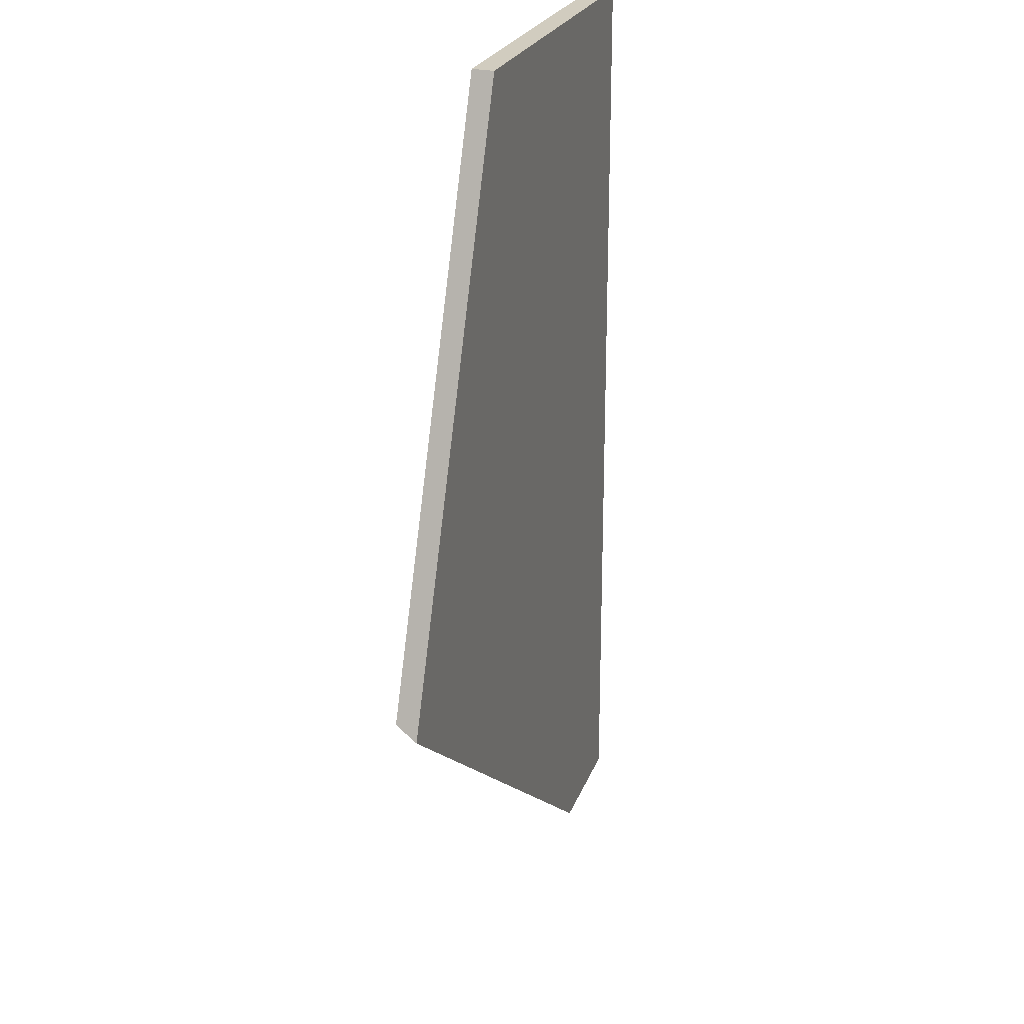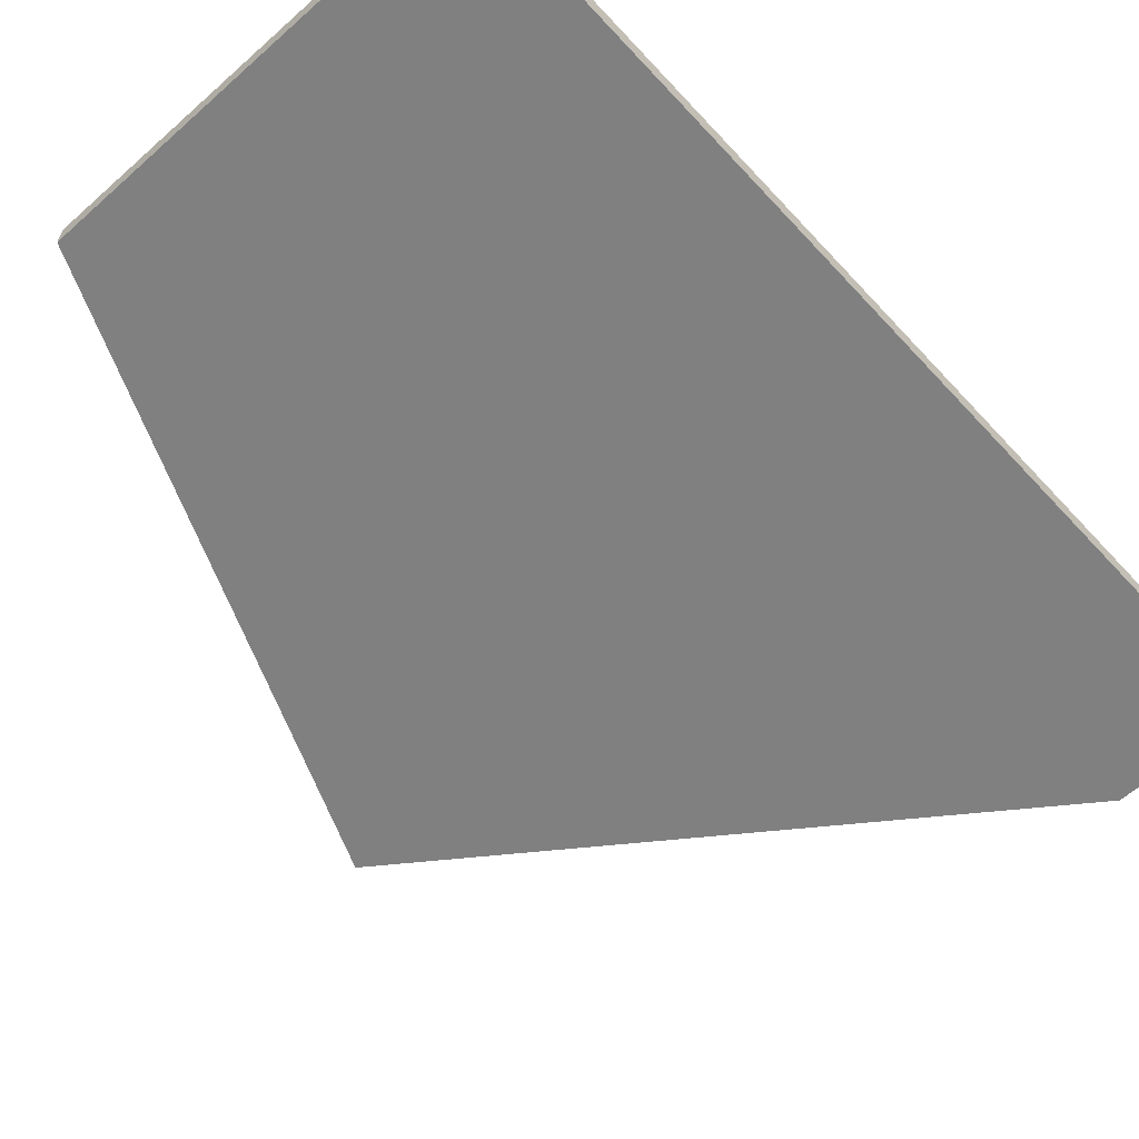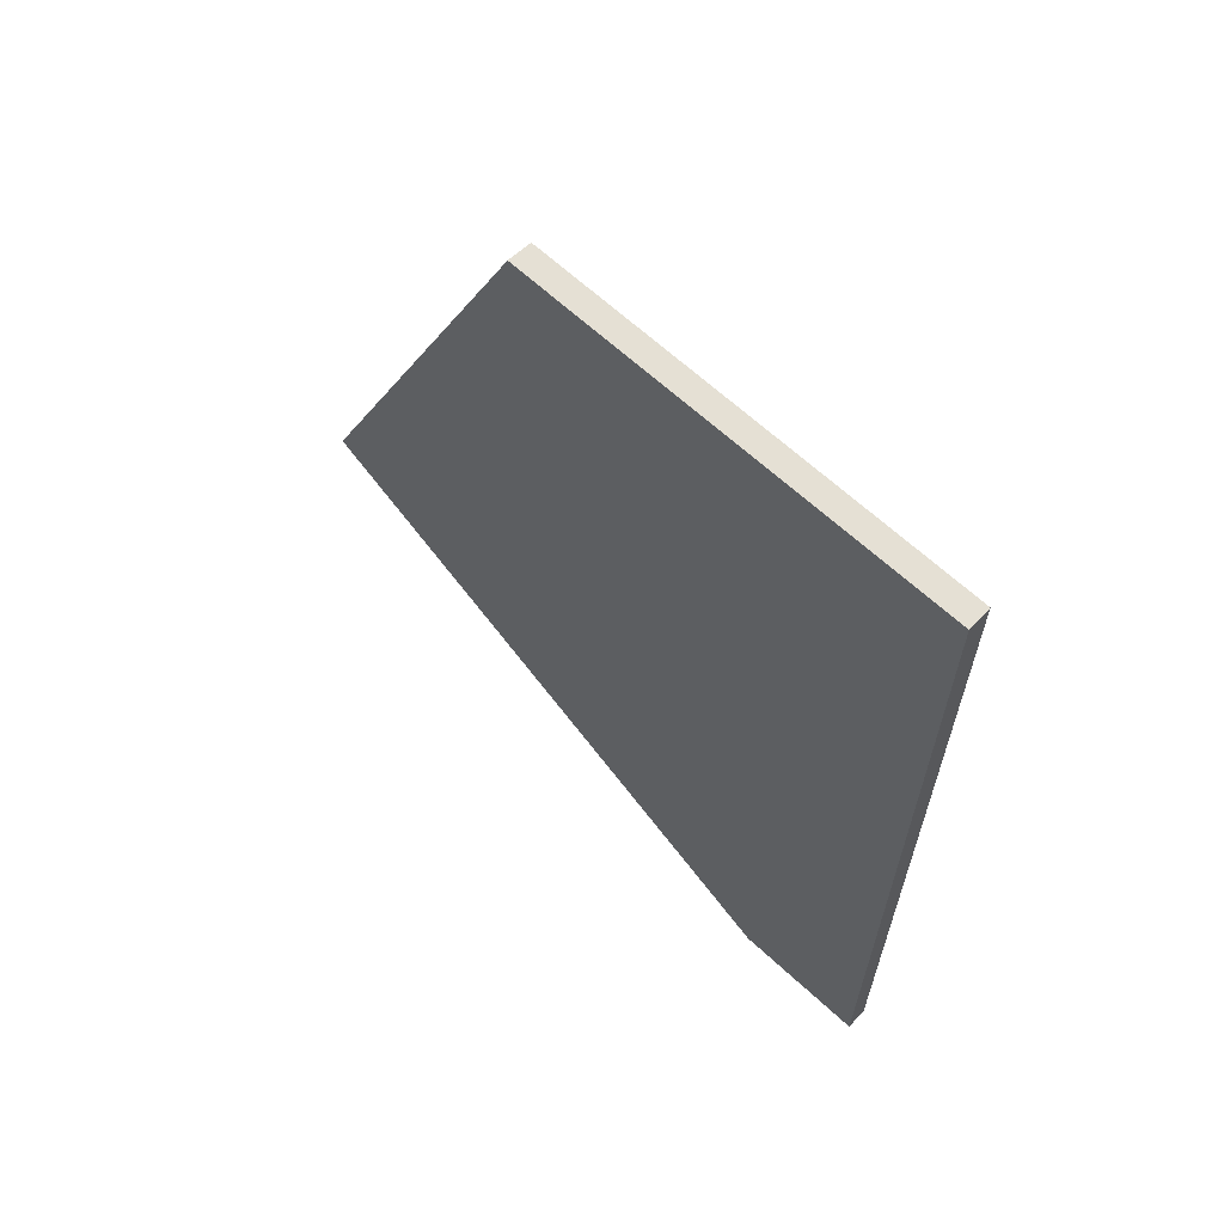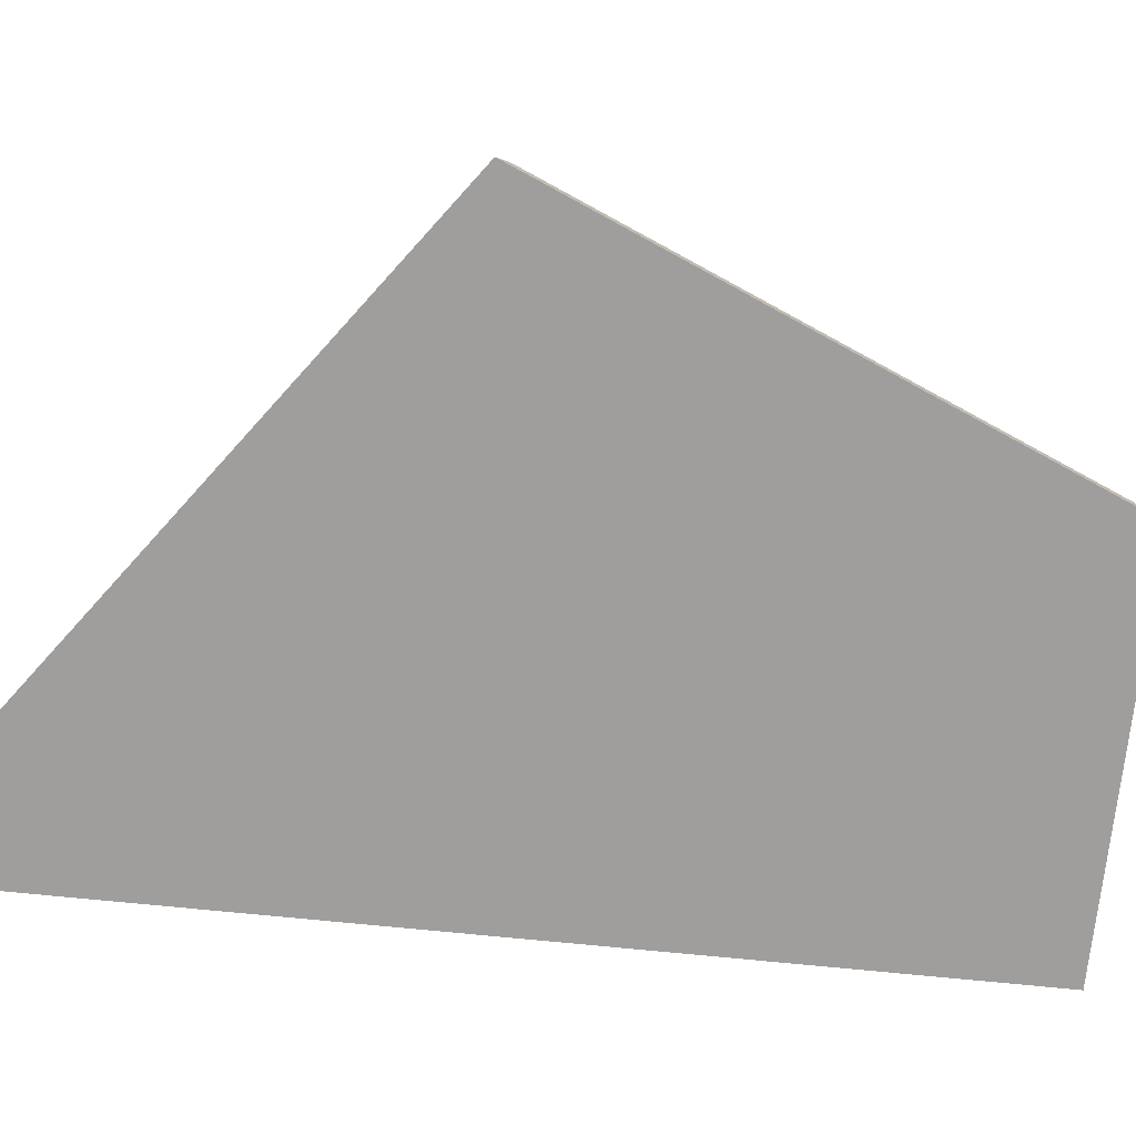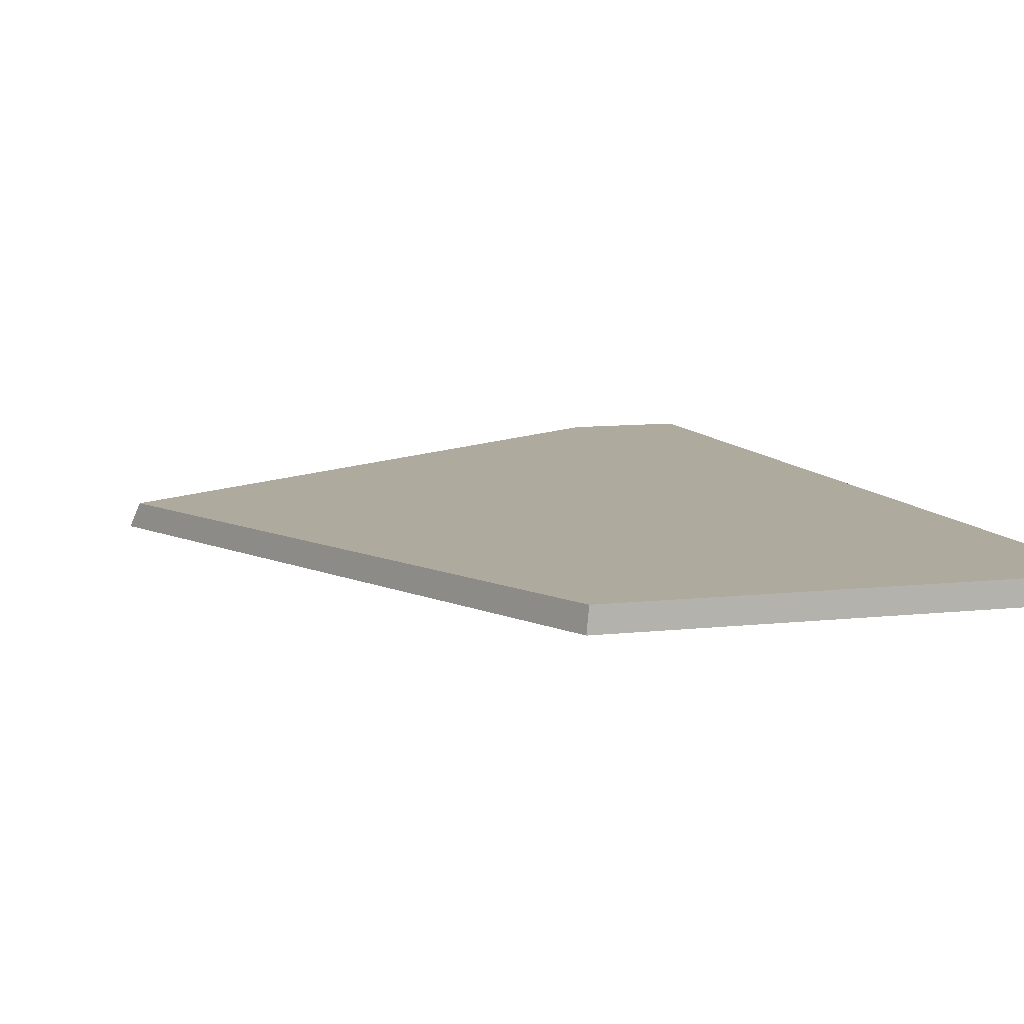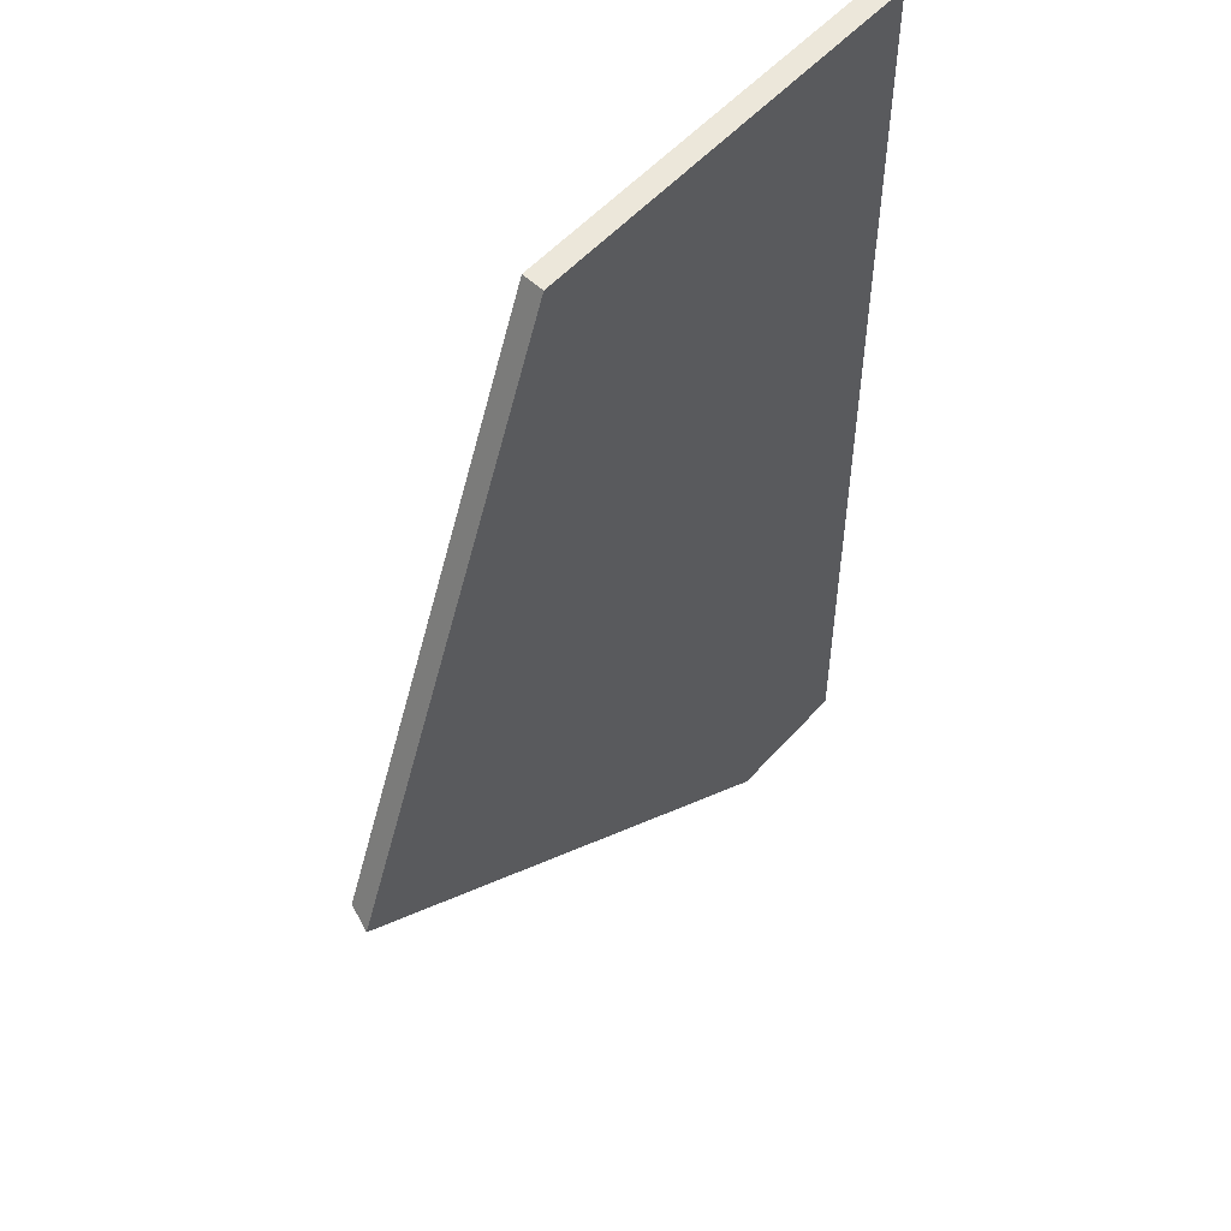
<metadata>
{"format":"obj","ext":"obj","renderer":"f3d","projection":"perspective","resolution":1024,"background":"white","views":[{"elev":23.8,"azim":107.2,"up":"+Y"},{"elev":-60.1,"azim":-137.7,"up":"+Z"},{"elev":65.2,"azim":-137.2,"up":"+Y"},{"elev":-71.1,"azim":84.2,"up":"+Z"},{"elev":9.2,"azim":163.0,"up":"+Z"},{"elev":53.0,"azim":130.3,"up":"+Y"}]}
</metadata>
<code>
g Device_Prop_Box_007_v_015
v -0.2947 -0.5867 0.01275
v -0.166 -0.5867 0.01056
v -0.1683 -0.5867 0.01275
v -0.2947 -0.5867 -0.01265
v -0.166 -0.5867 0.01056
v -0.2947 -0.5867 0.01275
v -0.166 -0.5867 0.01056
v -0.2947 -0.5867 -0.01265
v -0.1419 -0.5867 -0.01265
v -0.1419 -0.5867 -0.01265
v 0.4028 -0.006898 -0.01265
v 0.4619 -0.1457 -0.01265
v -0.2947 -0.5867 -0.01265
v -0.2947 0.5014 -0.01265
v 0.1866 0.5014 -0.01265
v -0.2947 0.5014 0.01275
v -0.2947 -0.5867 -0.01265
v -0.2947 -0.5867 0.01275
v -0.2947 0.5014 -0.01265
v -0.2947 0.5014 -0.01265
v 0.1859 0.5014 -0.004477
v 0.1866 0.5014 -0.01265
v -0.2947 0.5014 0.01275
v 0.1843 0.5014 0.01275
v -0.2947 0.5014 0.01275
v 0.4243 -0.06271 0.01275
v 0.1843 0.5014 0.01275
v -0.2947 -0.5867 0.01275
v -0.1683 -0.5867 0.01275
v 0.4539 -0.1323 0.01275
v 0.4243 -0.06271 0.01275
v 0.1859 0.5014 -0.004477
v 0.1843 0.5014 0.01275
v 0.4028 -0.006898 -0.01265
v 0.1866 0.5014 -0.01265
v 0.4539 -0.1323 0.01275
v 0.4619 -0.1457 -0.01265
v -0.166 -0.5867 0.01056
v 0.4539 -0.1323 0.01275
v -0.1683 -0.5867 0.01275
v -0.1419 -0.5867 -0.01265
v 0.4619 -0.1457 -0.01265
g Device_Prop_Box_007_v_015_0
f 3 2 1
f 6 5 4
f 9 8 7
f 12 11 10
f 10 11 13
f 13 11 14
f 14 11 15
f 18 17 16
f 19 16 17
f 22 21 20
f 20 21 23
f 24 23 21
f 27 26 25
f 28 25 26
f 28 26 29
f 30 29 26
f 33 32 31
f 32 34 31
f 35 34 32
f 31 34 36
f 34 37 36
f 40 39 38
f 38 39 41
f 39 42 41

</code>
